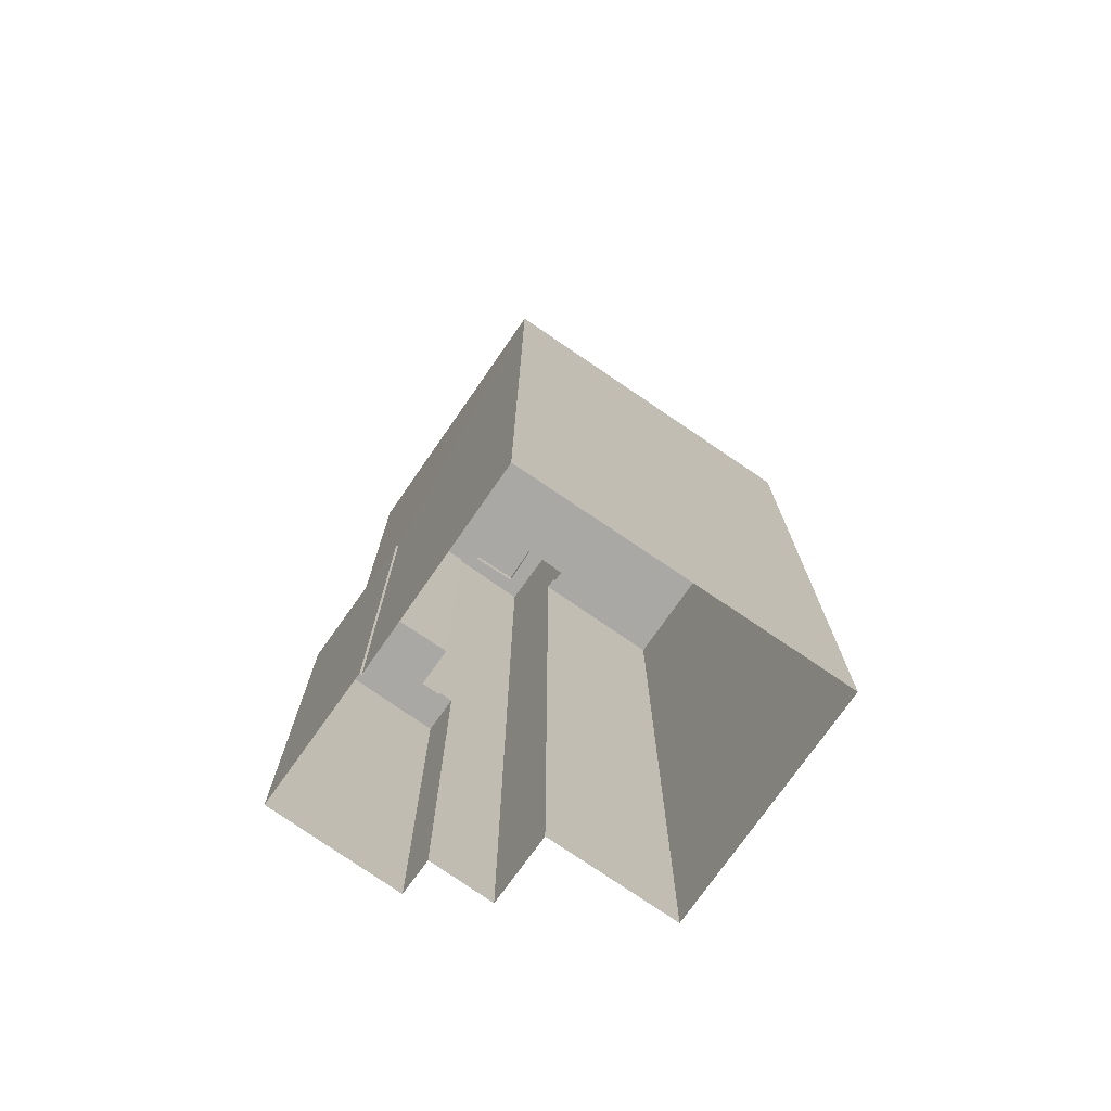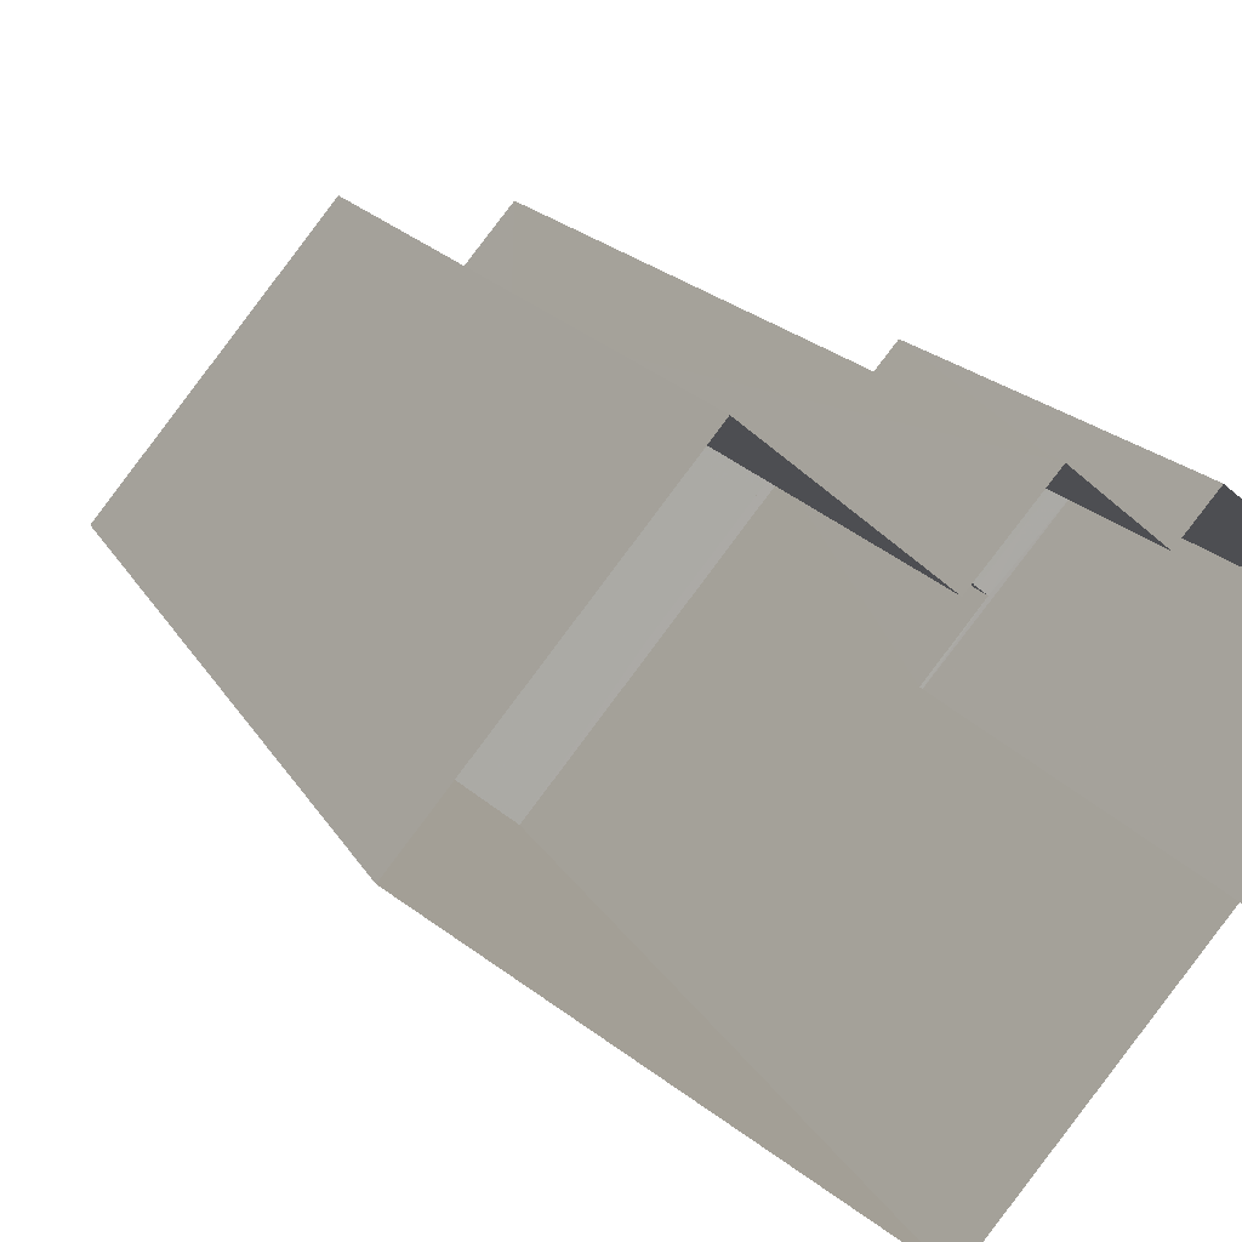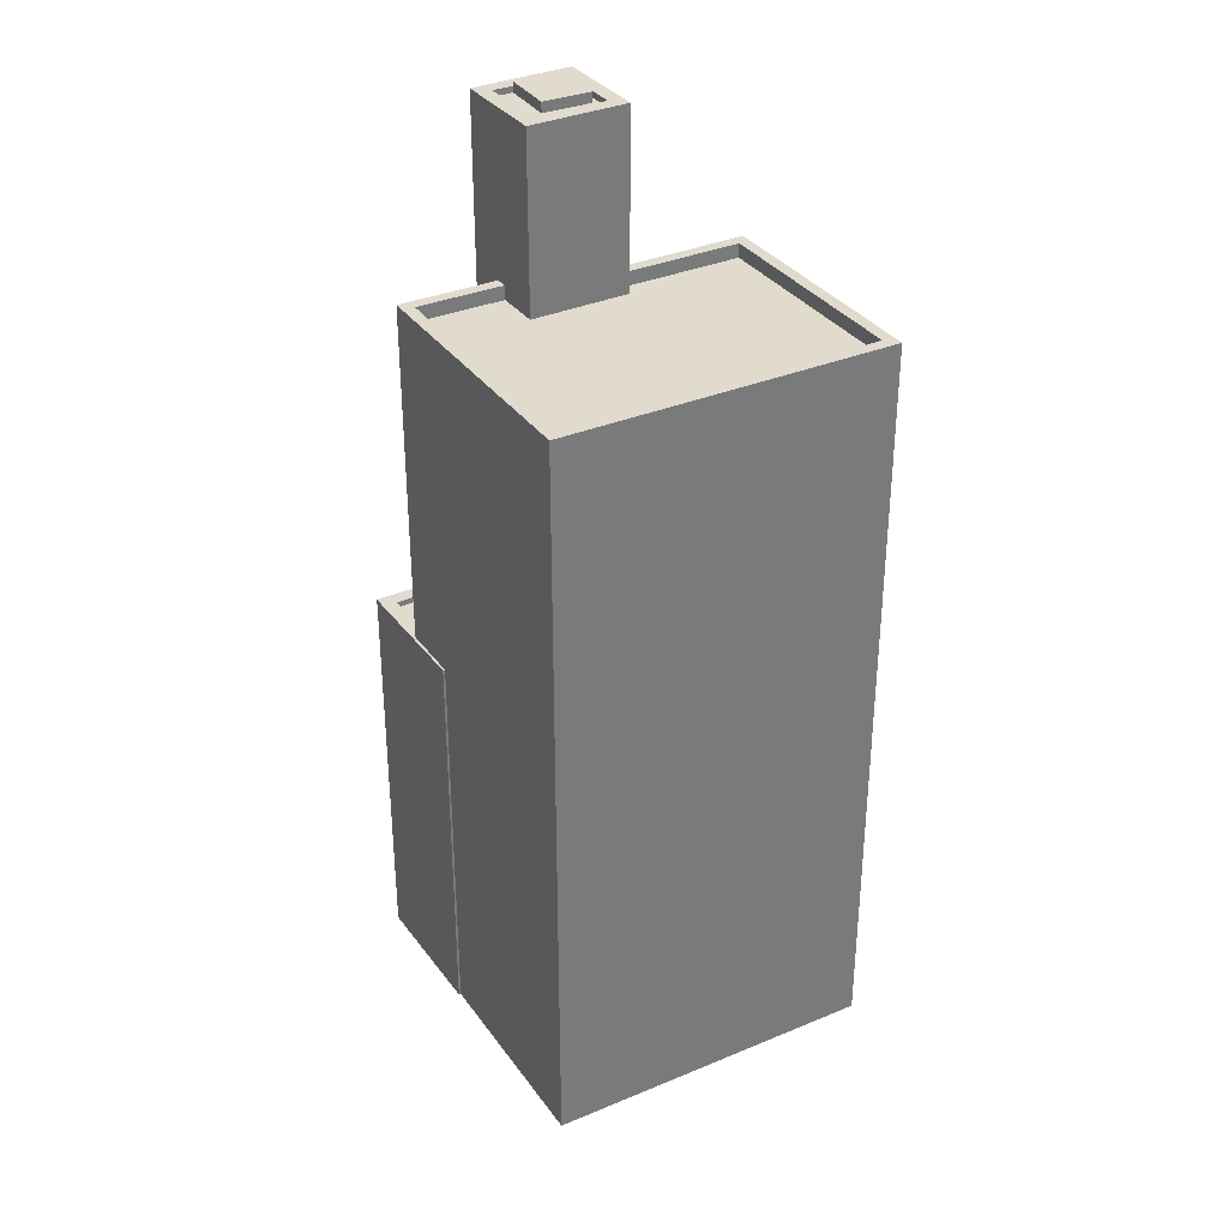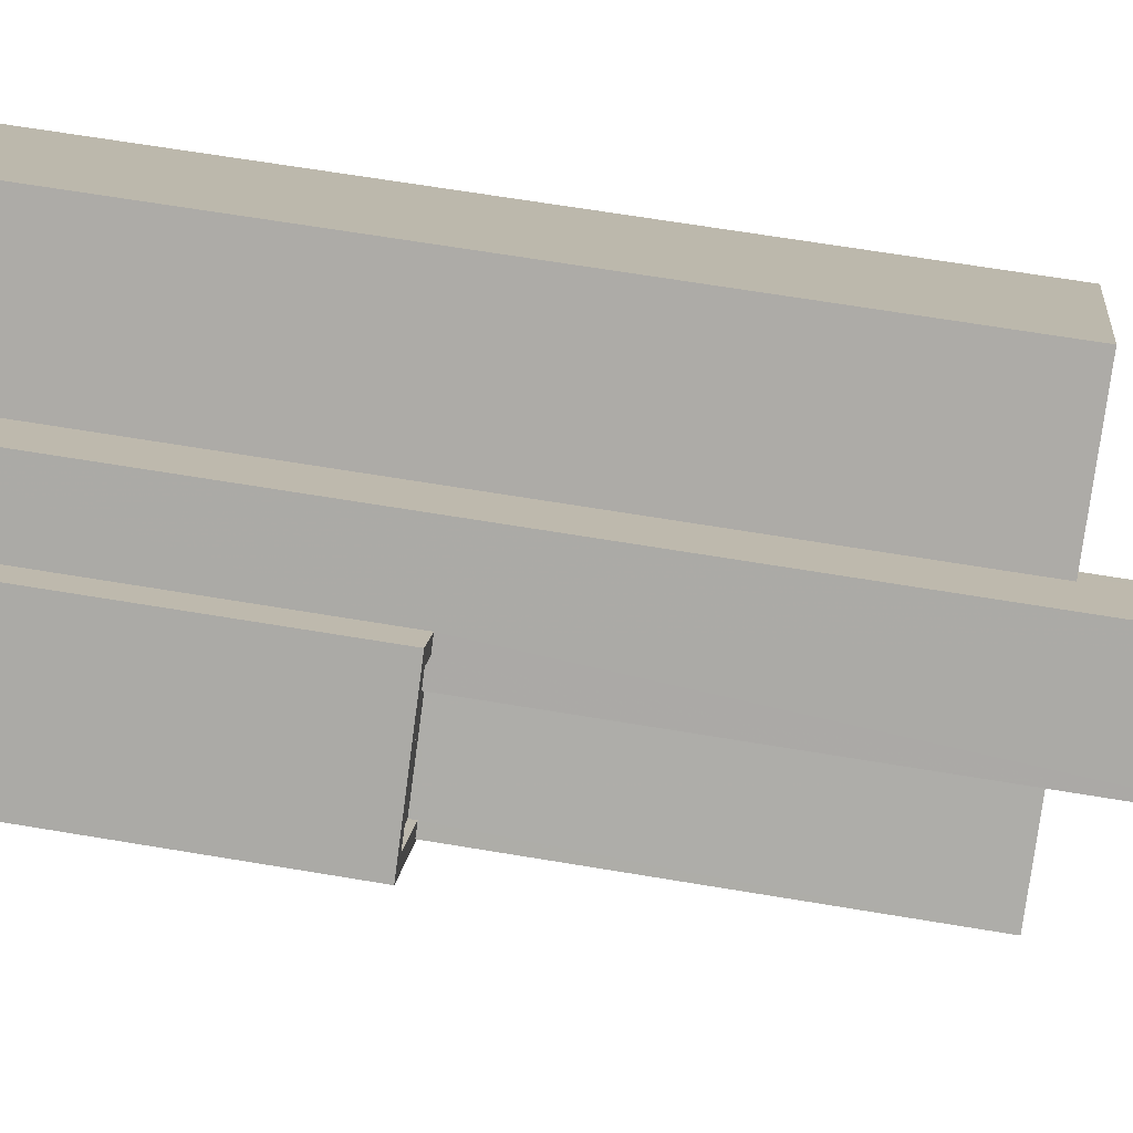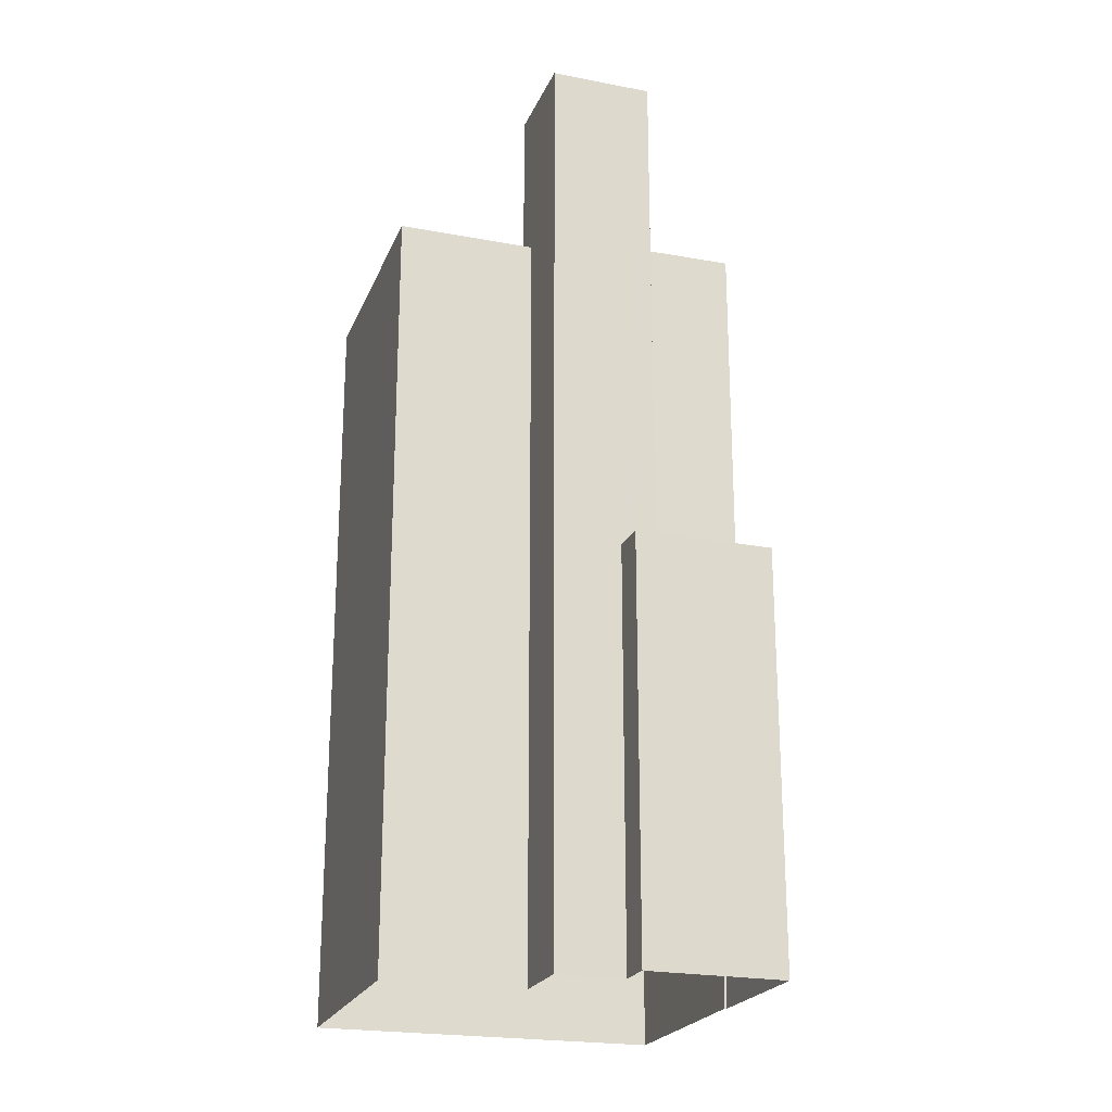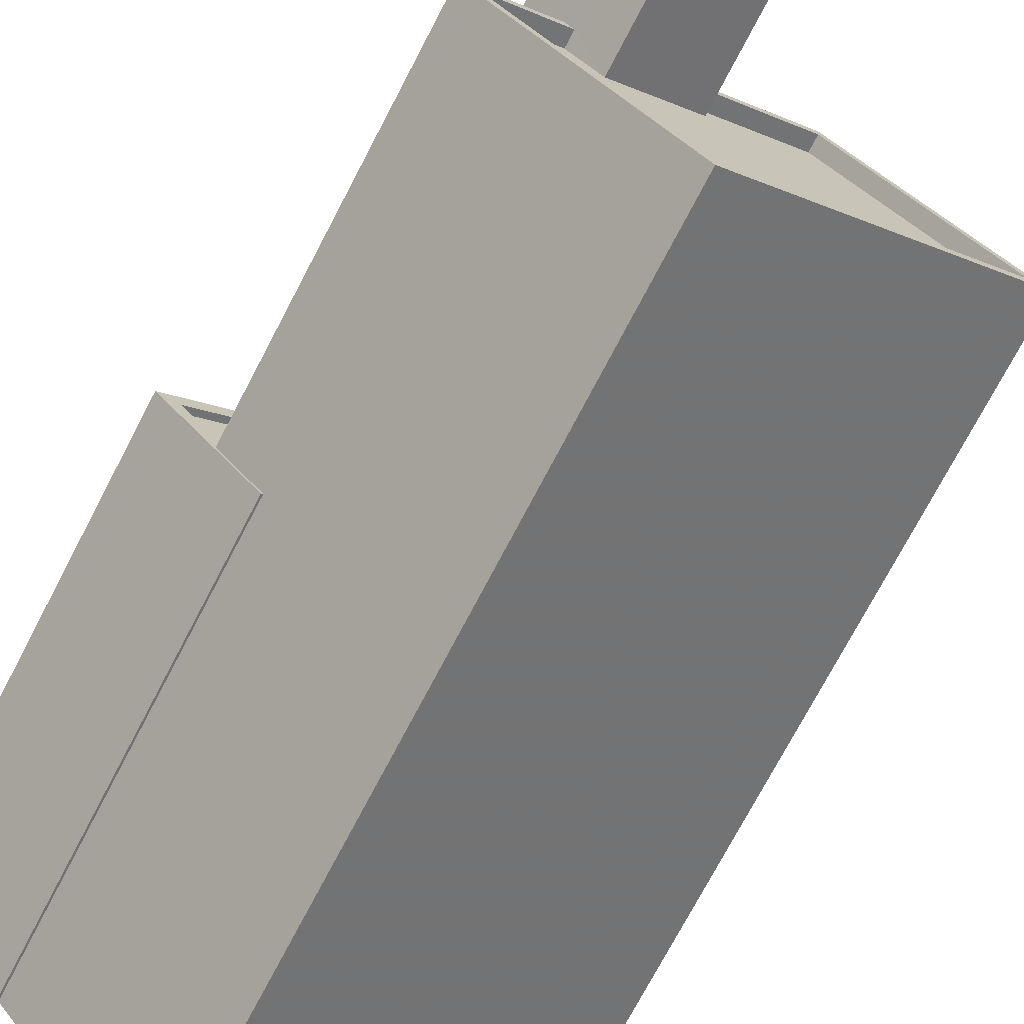
<metadata>
{"format":"obj","ext":"obj","renderer":"f3d","projection":"perspective","resolution":1024,"background":"white","views":[{"elev":-75.1,"azim":4.1,"up":"+Z"},{"elev":13.4,"azim":163.5,"up":"+Y"},{"elev":33.8,"azim":8.7,"up":"+Z"},{"elev":63.8,"azim":-80.3,"up":"+Y"},{"elev":-22.4,"azim":-159.2,"up":"+Z"},{"elev":-73.4,"azim":-27.6,"up":"+Y"}]}
</metadata>
<code>
v -1.145e+04 -3.761e+04 33.58
v -1.146e+04 -3.762e+04 33.57
v -1.146e+04 -3.76e+04 33.58
v -1.146e+04 -3.76e+04 33.58
v -1.147e+04 -3.761e+04 33.57
v -1.147e+04 -3.761e+04 33.57
v -1.147e+04 -3.761e+04 33.57
v -1.147e+04 -3.76e+04 33.57
v -1.147e+04 -3.76e+04 33.57
v -1.147e+04 -3.76e+04 33.58
v -1.147e+04 -3.76e+04 72.6
v -1.147e+04 -3.761e+04 72.6
v -1.146e+04 -3.761e+04 72.6
v -1.147e+04 -3.76e+04 72.6
v -1.146e+04 -3.761e+04 72.17
v -1.147e+04 -3.76e+04 72.17
v -1.146e+04 -3.761e+04 72.17
v -1.146e+04 -3.761e+04 72.17
v -1.147e+04 -3.76e+04 72.17
v -1.147e+04 -3.76e+04 72.17
v -1.147e+04 -3.761e+04 72.17
v -1.147e+04 -3.761e+04 72.17
v -1.147e+04 -3.761e+04 72.17
v -1.147e+04 -3.76e+04 72.17
v -1.146e+04 -3.761e+04 72.42
v -1.147e+04 -3.761e+04 72.42
v -1.147e+04 -3.761e+04 72.42
v -1.146e+04 -3.761e+04 72.42
v -1.147e+04 -3.76e+04 72.42
v -1.147e+04 -3.761e+04 72.42
v -1.147e+04 -3.761e+04 72.42
v -1.147e+04 -3.76e+04 72.42
v -1.147e+04 -3.76e+04 50.52
v -1.147e+04 -3.76e+04 50.52
v -1.147e+04 -3.761e+04 50.52
v -1.147e+04 -3.761e+04 50.52
v -1.147e+04 -3.761e+04 50.52
v -1.147e+04 -3.761e+04 50.52
v -1.147e+04 -3.761e+04 50.77
v -1.147e+04 -3.761e+04 50.77
v -1.147e+04 -3.761e+04 50.77
v -1.147e+04 -3.761e+04 50.77
v -1.147e+04 -3.761e+04 50.77
v -1.147e+04 -3.76e+04 50.77
v -1.147e+04 -3.76e+04 50.77
v -1.147e+04 -3.76e+04 50.77
v -1.147e+04 -3.76e+04 50.77
v -1.147e+04 -3.761e+04 50.77
v -1.146e+04 -3.76e+04 64.9
v -1.146e+04 -3.761e+04 64.9
v -1.146e+04 -3.761e+04 64.9
v -1.145e+04 -3.761e+04 64.9
v -1.147e+04 -3.761e+04 64.9
v -1.147e+04 -3.761e+04 64.9
v -1.147e+04 -3.761e+04 64.9
v -1.146e+04 -3.762e+04 64.9
v -1.146e+04 -3.762e+04 65.5
v -1.145e+04 -3.761e+04 65.5
v -1.145e+04 -3.761e+04 65.5
v -1.146e+04 -3.76e+04 65.5
v -1.147e+04 -3.761e+04 65.5
v -1.147e+04 -3.761e+04 65.5
v -1.147e+04 -3.761e+04 65.5
v -1.146e+04 -3.76e+04 65.5
v -1.146e+04 -3.76e+04 65.5
v -1.147e+04 -3.761e+04 65.5
v -1.146e+04 -3.761e+04 65.5
v -1.146e+04 -3.762e+04 65.5
f 1 2 3
f 4 1 3
f 5 6 7
f 8 9 7
f 2 5 3
f 10 3 9
f 9 5 7
f 3 5 9
f 11 12 13
f 14 11 13
f 15 16 17
f 18 15 17
f 16 19 20
f 16 20 17
f 18 21 22
f 22 21 23
f 23 24 19
f 21 18 17
f 19 24 20
f 21 24 23
f 25 26 27
f 28 25 27
f 28 29 25
f 30 27 31
f 29 30 31
f 31 27 26
f 25 29 32
f 31 32 29
f 33 34 35
f 36 35 37
f 37 35 38
f 35 34 38
f 39 40 41
f 39 41 42
f 43 44 42
f 45 46 47
f 47 46 44
f 41 48 43
f 43 47 44
f 41 43 42
f 49 50 51
f 52 49 51
f 53 54 55
f 52 51 56
f 55 54 56
f 51 55 56
f 57 58 59
f 59 58 60
f 61 57 62
f 63 61 62
f 64 65 60
f 66 63 62
f 67 65 64
f 68 57 59
f 62 57 68
f 65 59 60
f 17 13 12
f 21 17 12
f 24 21 12
f 11 24 12
f 20 24 11
f 14 20 11
f 17 20 14
f 13 17 14
f 15 18 25
f 18 22 26
f 18 26 25
f 31 26 22
f 23 31 22
f 23 19 31
f 19 16 32
f 31 19 32
f 25 16 15
f 25 32 16
f 33 35 45
f 9 46 10
f 35 30 45
f 10 46 29
f 46 30 29
f 45 30 46
f 3 10 64
f 10 29 64
f 50 67 51
f 51 67 28
f 64 29 28
f 67 64 28
f 55 27 66
f 27 30 66
f 55 66 53
f 63 35 36
f 63 30 35
f 66 30 63
f 27 51 28
f 27 55 51
f 37 38 43
f 48 37 43
f 34 43 38
f 34 47 43
f 33 47 34
f 33 45 47
f 42 7 6
f 39 42 6
f 42 44 8
f 7 42 8
f 9 8 44
f 46 9 44
f 5 39 6
f 5 40 39
f 64 60 4
f 3 64 4
f 60 1 4
f 60 58 1
f 57 2 1
f 58 57 1
f 61 41 40
f 61 40 57
f 40 2 57
f 40 5 2
f 36 48 63
f 63 48 61
f 36 37 48
f 61 48 41
f 53 62 54
f 53 66 62
f 67 49 65
f 67 50 49
f 65 49 52
f 59 65 52
f 68 52 56
f 68 59 52
f 68 56 54
f 62 68 54

</code>
